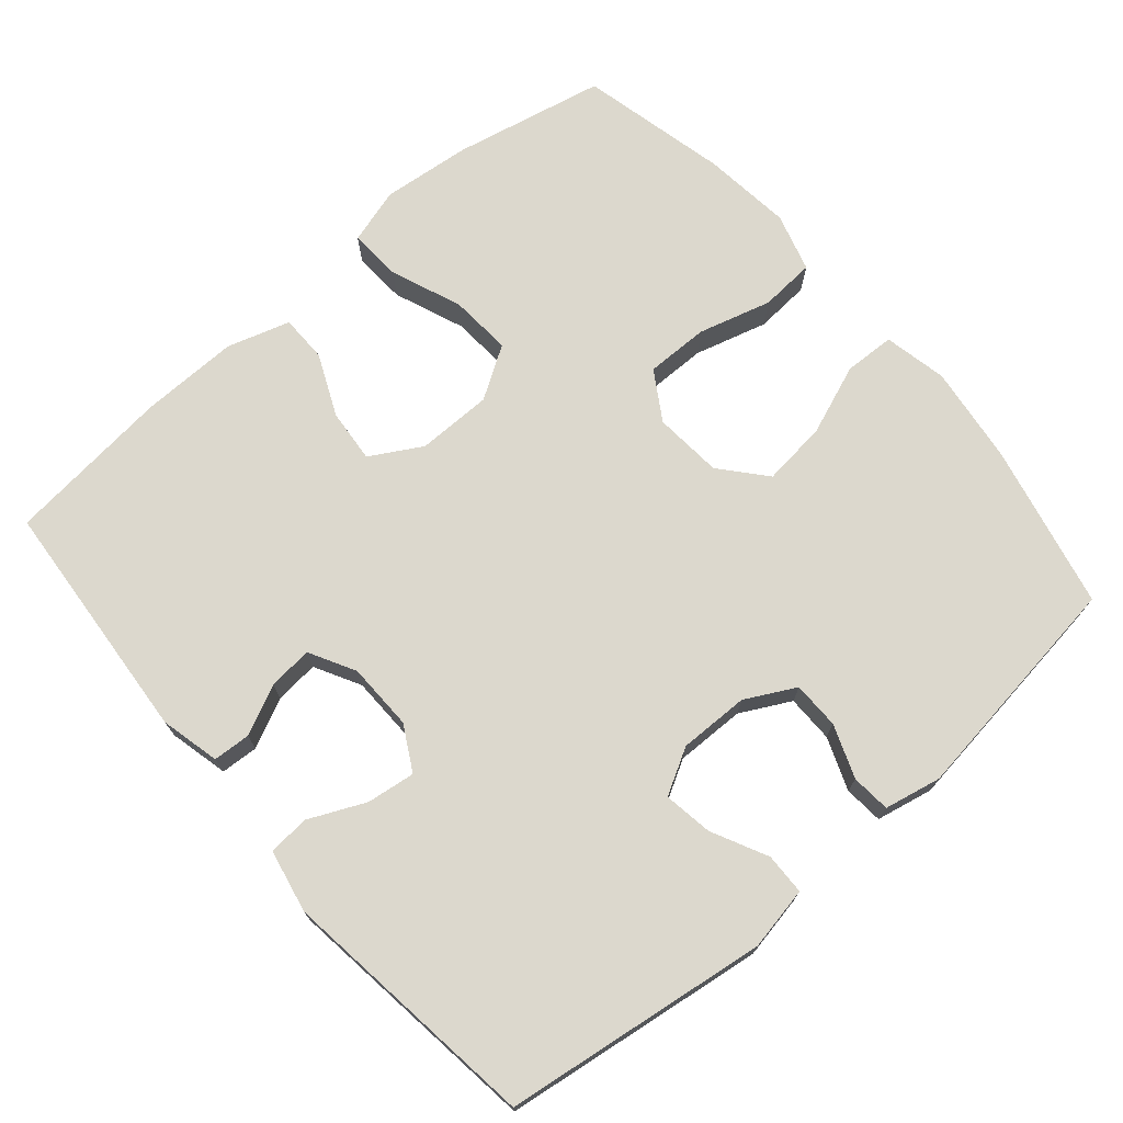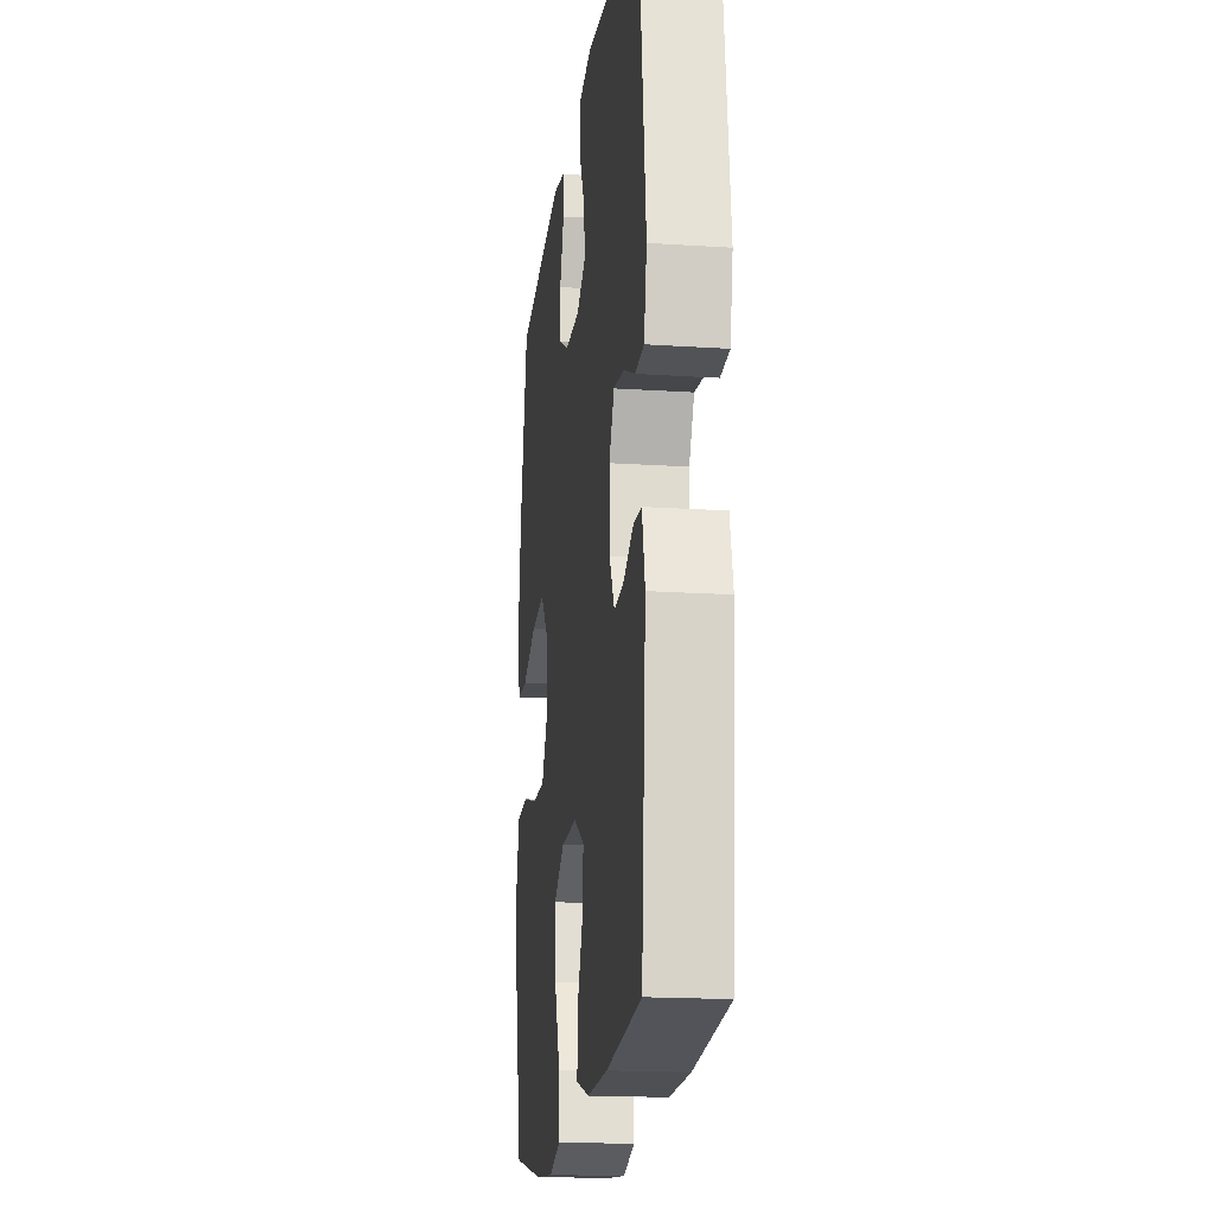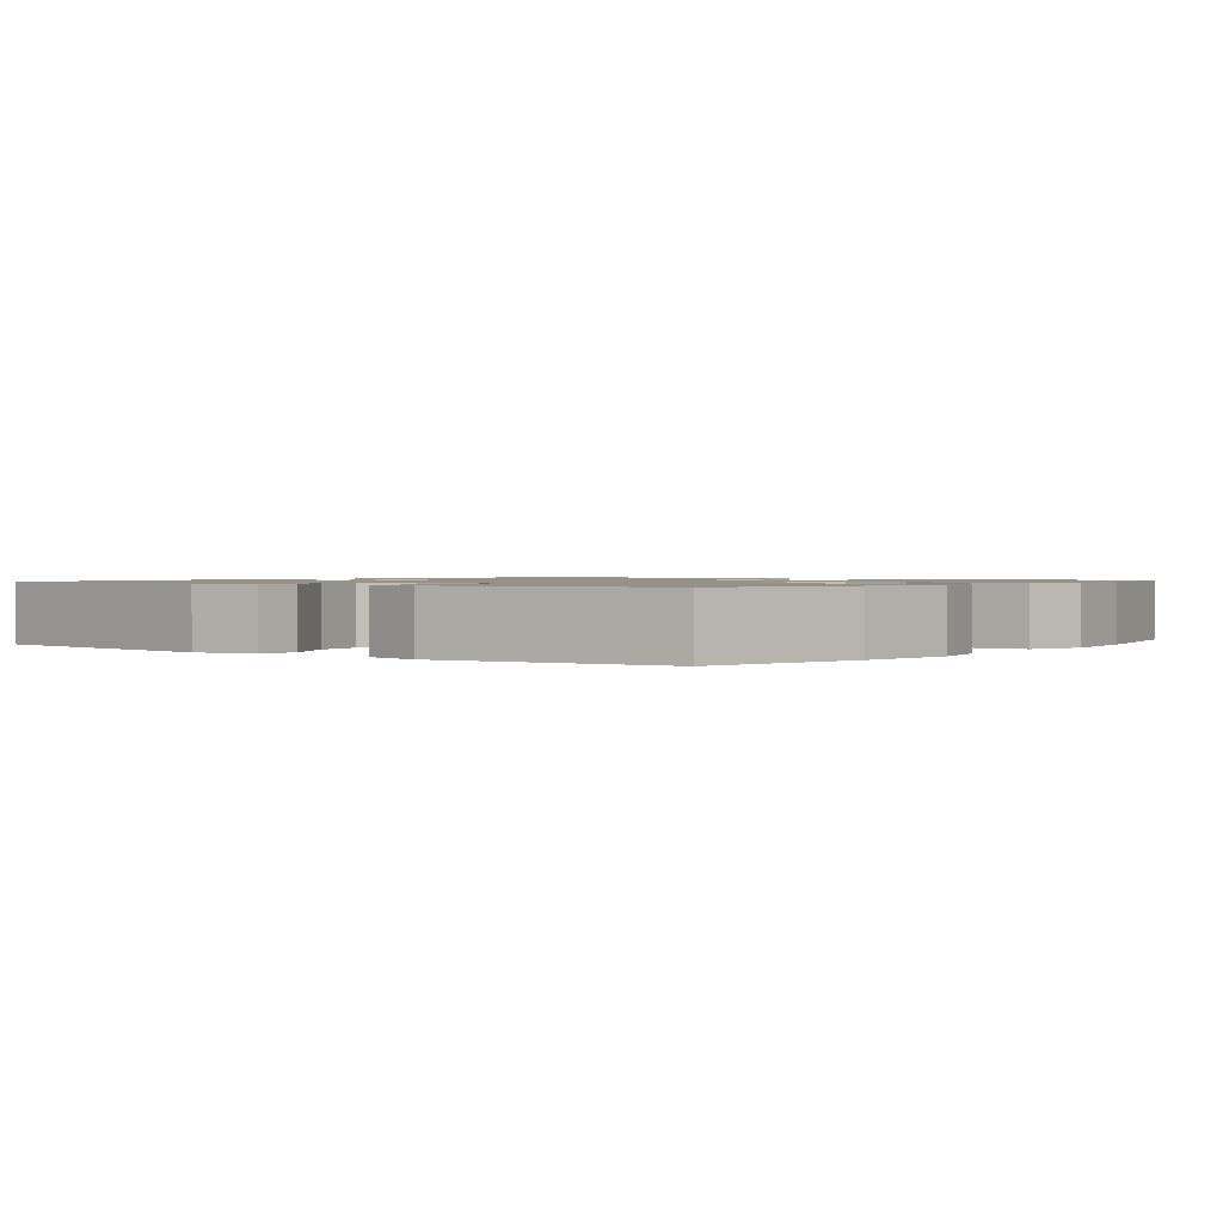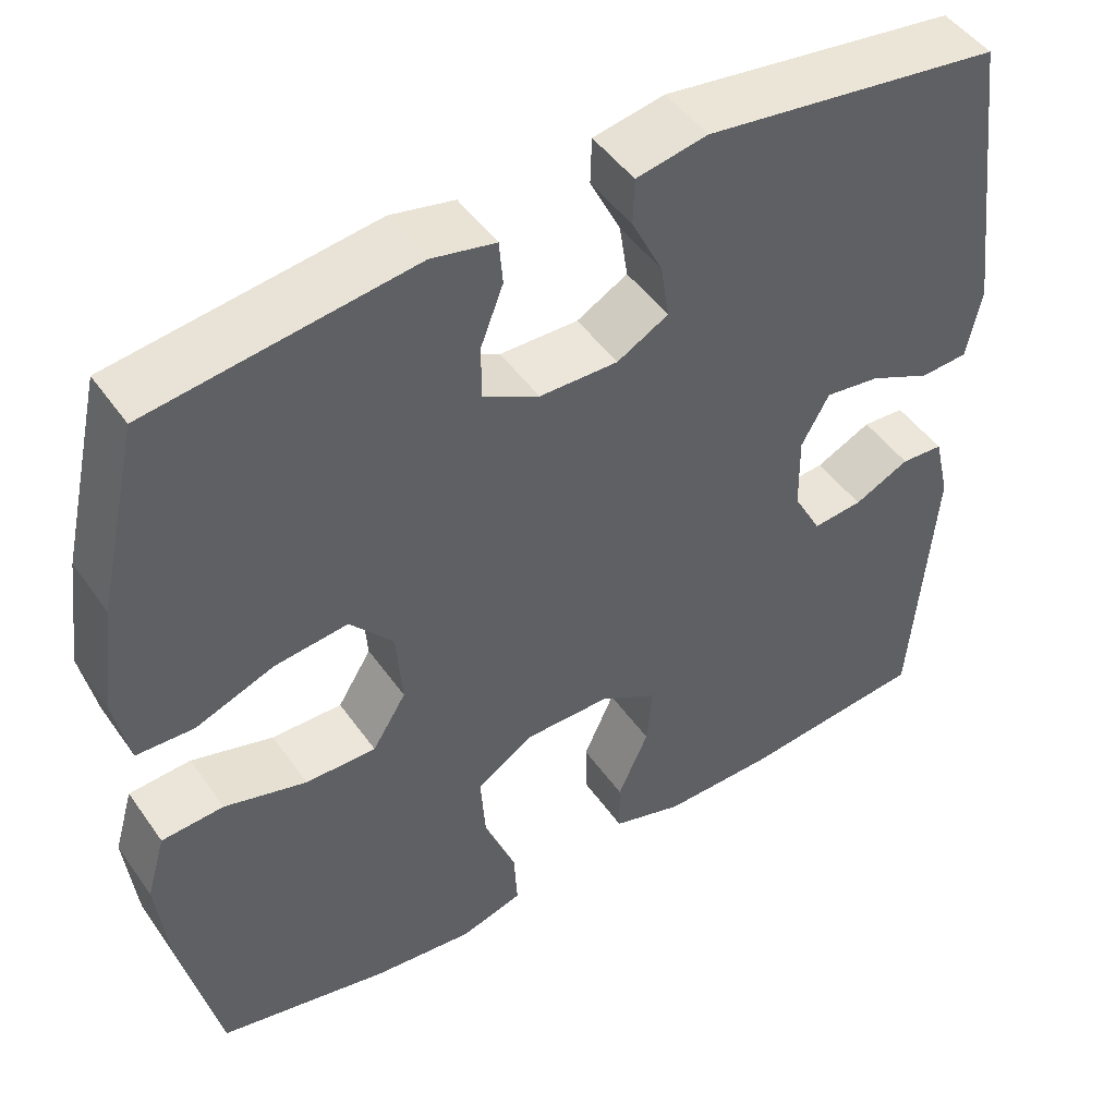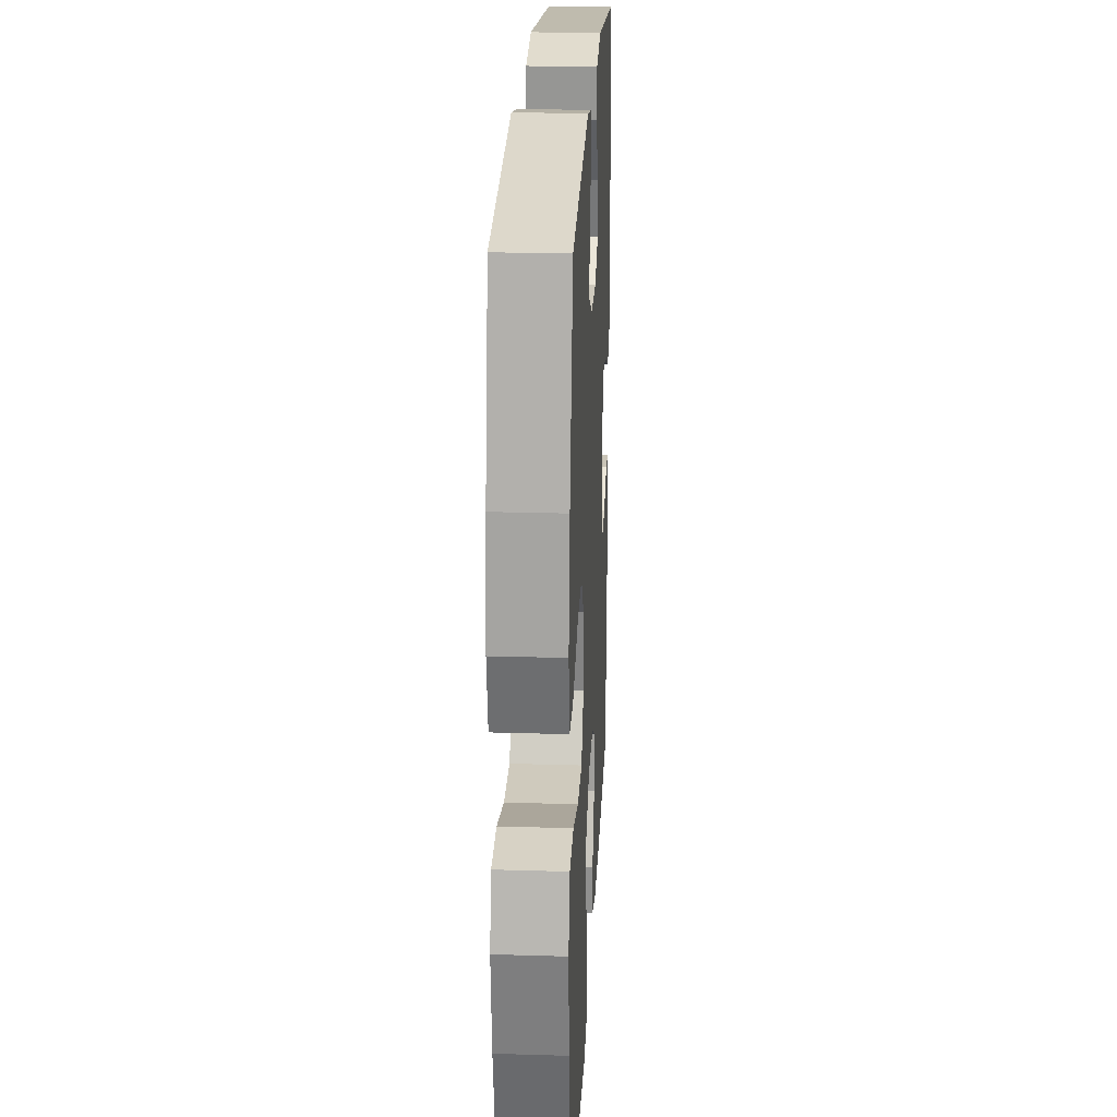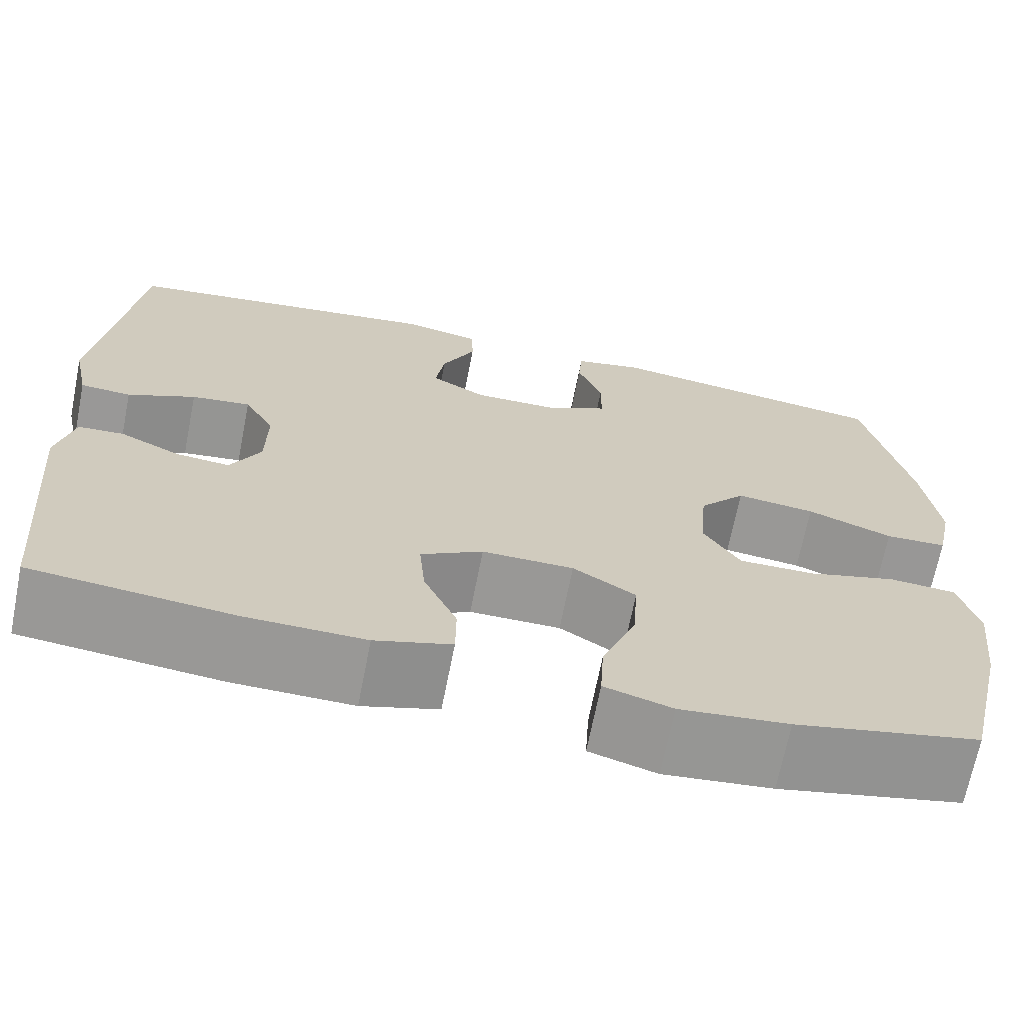
<metadata>
{"format":"obj","ext":"obj","renderer":"f3d","projection":"perspective","resolution":1024,"background":"white","views":[{"elev":72.6,"azim":-40.7,"up":"+Y"},{"elev":-18.0,"azim":-97.3,"up":"+Z"},{"elev":1.2,"azim":37.7,"up":"+Y"},{"elev":47.4,"azim":146.7,"up":"+Z"},{"elev":23.6,"azim":92.9,"up":"+Z"},{"elev":-68.5,"azim":-11.2,"up":"+Z"}]}
</metadata>
<code>
o path1164_path1164.001
v 0.1746 0.0375 0.5393
v 0.09666 0.0375 0.5229
v 0.09234 0.0375 0.4694
v 0.12 0.0375 0.3972
v 0.1197 0.0375 0.3322
v 0.05153 0.0375 0.2961
v -0.04401 0.0375 0.2946
v -0.1063 0.0375 0.3292
v -0.09597 0.0375 0.3965
v -0.05834 0.0375 0.4728
v -0.06 0.0375 0.5294
v -0.1468 0.0375 0.5458
v -0.5081 0.0375 0.4962
v -0.5526 0.0375 0.1395
v -0.5347 0.0375 0.05271
v -0.4775 0.0375 0.04902
v -0.4016 0.0375 0.08396
v -0.3353 0.0375 0.09289
v -0.3016 0.0375 0.03189
v -0.3031 0.0375 -0.05997
v -0.3371 0.0375 -0.1229
v -0.3975 0.0375 -0.1174
v -0.4649 0.0375 -0.08525
v -0.5164 0.0375 -0.08849
v -0.5356 0.0375 -0.1699
v -0.5081 0.0375 -0.5057
v -0.2823 0.0375 -0.529
v -0.1481 0.0375 -0.5307
v -0.06225 0.0375 -0.5043
v -0.06172 0.0375 -0.4395
v -0.09909 0.0375 -0.3566
v -0.1059 0.0375 -0.2833
v -0.03614 0.0375 -0.2431
v 0.06686 0.0375 -0.2434
v 0.1373 0.0375 -0.2876
v 0.1315 0.0375 -0.3725
v 0.0934 0.0375 -0.4688
v 0.08923 0.0375 -0.5409
v 0.1651 0.0375 -0.5632
v 0.287 0.0375 -0.5502
v 0.4936 0.0375 -0.5057
v 0.5406 0.0375 -0.303
v 0.5544 0.0375 -0.1816
v 0.5313 0.0375 -0.1021
v 0.4562 0.0375 -0.09717
v 0.3566 0.0375 -0.1252
v 0.2707 0.0375 -0.1263
v 0.2297 0.0375 -0.06021
v 0.2372 0.0375 0.03326
v 0.2896 0.0375 0.09441
v 0.3784 0.0375 0.08442
v 0.4745 0.0375 0.04794
v 0.5437 0.0375 0.05052
v 0.5618 0.0375 0.1372
v 0.5444 0.0375 0.2714
v 0.4936 0.0375 0.4962
v 0.1746 -0.0375 0.5393
v 0.09666 -0.0375 0.5229
v 0.09234 -0.0375 0.4694
v 0.12 -0.0375 0.3972
v 0.1197 -0.0375 0.3322
v 0.05153 -0.0375 0.2961
v -0.04401 -0.0375 0.2946
v -0.1063 -0.0375 0.3292
v -0.09597 -0.0375 0.3965
v -0.05834 -0.0375 0.4728
v -0.06 -0.0375 0.5294
v -0.1468 -0.0375 0.5458
v -0.5081 -0.0375 0.4962
v -0.5526 -0.0375 0.1395
v -0.5347 -0.0375 0.05271
v -0.4775 -0.0375 0.04902
v -0.4016 -0.0375 0.08396
v -0.3353 -0.0375 0.09289
v -0.3016 -0.0375 0.03189
v -0.3031 -0.0375 -0.05997
v -0.3371 -0.0375 -0.1229
v -0.3975 -0.0375 -0.1174
v -0.4649 -0.0375 -0.08525
v -0.5164 -0.0375 -0.08849
v -0.5356 -0.0375 -0.1699
v -0.5081 -0.0375 -0.5057
v -0.2823 -0.0375 -0.529
v -0.1481 -0.0375 -0.5307
v -0.06225 -0.0375 -0.5043
v -0.06172 -0.0375 -0.4395
v -0.09909 -0.0375 -0.3566
v -0.1059 -0.0375 -0.2833
v -0.03614 -0.0375 -0.2431
v 0.06686 -0.0375 -0.2434
v 0.1373 -0.0375 -0.2876
v 0.1315 -0.0375 -0.3725
v 0.0934 -0.0375 -0.4688
v 0.08923 -0.0375 -0.5409
v 0.1651 -0.0375 -0.5632
v 0.287 -0.0375 -0.5502
v 0.4936 -0.0375 -0.5057
v 0.5406 -0.0375 -0.303
v 0.5544 -0.0375 -0.1816
v 0.5313 -0.0375 -0.1021
v 0.4562 -0.0375 -0.09717
v 0.3566 -0.0375 -0.1252
v 0.2707 -0.0375 -0.1263
v 0.2297 -0.0375 -0.06021
v 0.2372 -0.0375 0.03326
v 0.2896 -0.0375 0.09441
v 0.3784 -0.0375 0.08442
v 0.4745 -0.0375 0.04794
v 0.5437 -0.0375 0.05052
v 0.5618 -0.0375 0.1372
v 0.5444 -0.0375 0.2714
v 0.4936 -0.0375 0.4962
v 0.5437 0.0375 0.05052
v 0.5437 0.0375 0.05052
v 0.5618 0.0375 0.1372
v 0.5444 0.0375 0.2714
v 0.5406 0.0375 -0.303
v 0.5544 0.0375 -0.1816
v 0.5313 0.0375 -0.1021
v 0.5313 0.0375 -0.1021
v 0.4745 0.0375 0.04794
v 0.4562 0.0375 -0.09717
v 0.4936 0.0375 -0.5057
v 0.4936 0.0375 -0.5057
v 0.4936 0.0375 0.4962
v 0.4936 0.0375 0.4962
v 0.3784 0.0375 0.08442
v 0.3566 0.0375 -0.1252
v 0.287 0.0375 -0.5502
v 0.2896 0.0375 0.09441
v 0.2707 0.0375 -0.1263
v 0.1746 0.0375 0.5393
v 0.2372 0.0375 0.03326
v 0.1651 0.0375 -0.5632
v 0.2297 0.0375 -0.06021
v 0.09666 0.0375 0.5229
v 0.09666 0.0375 0.5229
v 0.08923 0.0375 -0.5409
v 0.08923 0.0375 -0.5409
v 0.1373 0.0375 -0.2876
v 0.1373 0.0375 -0.2876
v 0.1315 0.0375 -0.3725
v 0.06686 0.0375 -0.2434
v 0.12 0.0375 0.3972
v 0.1197 0.0375 0.3322
v 0.1197 0.0375 0.3322
v 0.0934 0.0375 -0.4688
v 0.09234 0.0375 0.4694
v 0.05153 0.0375 0.2961
v -0.03614 0.0375 -0.2431
v -0.04401 0.0375 0.2946
v -0.1059 0.0375 -0.2833
v -0.1059 0.0375 -0.2833
v -0.1063 0.0375 0.3292
v -0.1063 0.0375 0.3292
v -0.09597 0.0375 0.3965
v -0.05834 0.0375 0.4728
v -0.06 0.0375 0.5294
v -0.06 0.0375 0.5294
v -0.1468 0.0375 0.5458
v -0.06225 0.0375 -0.5043
v -0.06225 0.0375 -0.5043
v -0.06172 0.0375 -0.4395
v -0.09909 0.0375 -0.3566
v -0.1481 0.0375 -0.5307
v -0.2823 0.0375 -0.529
v -0.3016 0.0375 0.03189
v -0.3031 0.0375 -0.05997
v -0.3353 0.0375 0.09289
v -0.3353 0.0375 0.09289
v -0.3371 0.0375 -0.1229
v -0.3371 0.0375 -0.1229
v -0.4016 0.0375 0.08396
v -0.3975 0.0375 -0.1174
v -0.4649 0.0375 -0.08525
v -0.4775 0.0375 0.04902
v -0.5081 0.0375 -0.5057
v -0.5081 0.0375 -0.5057
v -0.5164 0.0375 -0.08849
v -0.5164 0.0375 -0.08849
v -0.5347 0.0375 0.05271
v -0.5347 0.0375 0.05271
v -0.5081 0.0375 0.4962
v -0.5081 0.0375 0.4962
v -0.5356 0.0375 -0.1699
v -0.5526 0.0375 0.1395
v 0.5437 -0.0375 0.05052
v 0.5437 -0.0375 0.05052
v 0.5618 -0.0375 0.1372
v 0.5444 -0.0375 0.2714
v 0.5406 -0.0375 -0.303
v 0.5544 -0.0375 -0.1816
v 0.5313 -0.0375 -0.1021
v 0.5313 -0.0375 -0.1021
v 0.4745 -0.0375 0.04794
v 0.4562 -0.0375 -0.09717
v 0.4936 -0.0375 -0.5057
v 0.4936 -0.0375 -0.5057
v 0.4936 -0.0375 0.4962
v 0.4936 -0.0375 0.4962
v 0.3784 -0.0375 0.08442
v 0.3566 -0.0375 -0.1252
v 0.287 -0.0375 -0.5502
v 0.2896 -0.0375 0.09441
v 0.2707 -0.0375 -0.1263
v 0.1746 -0.0375 0.5393
v 0.2372 -0.0375 0.03326
v 0.1651 -0.0375 -0.5632
v 0.2297 -0.0375 -0.06021
v 0.09666 -0.0375 0.5229
v 0.09666 -0.0375 0.5229
v 0.08923 -0.0375 -0.5409
v 0.08923 -0.0375 -0.5409
v 0.1373 -0.0375 -0.2876
v 0.1373 -0.0375 -0.2876
v 0.1315 -0.0375 -0.3725
v 0.06686 -0.0375 -0.2434
v 0.12 -0.0375 0.3972
v 0.1197 -0.0375 0.3322
v 0.1197 -0.0375 0.3322
v 0.0934 -0.0375 -0.4688
v 0.09234 -0.0375 0.4694
v 0.05153 -0.0375 0.2961
v -0.03614 -0.0375 -0.2431
v -0.04401 -0.0375 0.2946
v -0.1059 -0.0375 -0.2833
v -0.1059 -0.0375 -0.2833
v -0.1063 -0.0375 0.3292
v -0.1063 -0.0375 0.3292
v -0.09597 -0.0375 0.3965
v -0.05834 -0.0375 0.4728
v -0.06 -0.0375 0.5294
v -0.06 -0.0375 0.5294
v -0.1468 -0.0375 0.5458
v -0.06225 -0.0375 -0.5043
v -0.06225 -0.0375 -0.5043
v -0.06172 -0.0375 -0.4395
v -0.09909 -0.0375 -0.3566
v -0.1481 -0.0375 -0.5307
v -0.2823 -0.0375 -0.529
v -0.3016 -0.0375 0.03189
v -0.3031 -0.0375 -0.05997
v -0.3353 -0.0375 0.09289
v -0.3353 -0.0375 0.09289
v -0.3371 -0.0375 -0.1229
v -0.3371 -0.0375 -0.1229
v -0.4016 -0.0375 0.08396
v -0.3975 -0.0375 -0.1174
v -0.4649 -0.0375 -0.08525
v -0.4775 -0.0375 0.04902
v -0.5081 -0.0375 -0.5057
v -0.5081 -0.0375 -0.5057
v -0.5164 -0.0375 -0.08849
v -0.5164 -0.0375 -0.08849
v -0.5347 -0.0375 0.05271
v -0.5347 -0.0375 0.05271
v -0.5081 -0.0375 0.4962
v -0.5081 -0.0375 0.4962
v -0.5356 -0.0375 -0.1699
v -0.5526 -0.0375 0.1395
f 247 243 257
f 192 202 191
f 217 209 224
f 218 206 222
f 202 192 196
f 222 206 210
f 189 195 187
f 190 201 189
f 234 231 232
f 197 191 203
f 224 209 207
f 251 248 259
f 257 230 234
f 214 205 217
f 207 204 223
f 237 239 235
f 250 260 255
f 224 207 225
f 191 202 214
f 203 191 216
f 260 247 257
f 221 208 216
f 223 204 219
f 243 225 228
f 219 199 218
f 212 208 221
f 247 260 250
f 226 242 245
f 228 230 257
f 204 190 219
f 201 195 189
f 224 242 226
f 216 191 214
f 238 226 240
f 225 207 223
f 259 248 249
f 243 228 257
f 199 219 190
f 224 241 242
f 241 225 243
f 240 245 251
f 224 225 241
f 208 203 216
f 245 248 251
f 196 192 193
f 259 249 253
f 217 205 209
f 205 214 202
f 238 239 237
f 218 199 206
f 239 238 240
f 240 226 245
f 234 230 231
f 190 204 201
f 114 54 110 188
f 54 55 111 110
f 42 43 99 98
f 43 120 194 99
f 52 53 109 108
f 44 45 101 100
f 124 42 98 198
f 55 126 200 111
f 51 52 108 107
f 45 46 102 101
f 40 41 97 96
f 50 51 107 106
f 46 47 103 102
f 56 1 57 112
f 49 50 106 105
f 39 40 96 95
f 47 48 104 103
f 48 49 105 104
f 1 137 211 57
f 139 39 95 213
f 141 36 92 215
f 34 35 91 90
f 4 146 220 60
f 37 38 94 93
f 36 37 93 92
f 3 4 60 59
f 2 3 59 58
f 5 6 62 61
f 33 34 90 89
f 6 7 63 62
f 153 33 89 227
f 7 155 229 63
f 9 10 66 65
f 10 159 233 66
f 11 12 68 67
f 162 30 86 236
f 30 31 87 86
f 28 29 85 84
f 8 9 65 64
f 31 32 88 87
f 27 28 84 83
f 19 20 76 75
f 170 19 75 244
f 20 172 246 76
f 17 18 74 73
f 21 22 78 77
f 22 23 79 78
f 16 17 73 72
f 178 27 83 252
f 23 180 254 79
f 182 16 72 256
f 12 184 258 68
f 24 25 81 80
f 25 26 82 81
f 14 15 71 70
f 13 14 70 69
f 173 183 169
f 118 117 128
f 143 150 135
f 144 148 132
f 128 122 118
f 148 136 132
f 115 113 121
f 116 115 127
f 160 158 157
f 123 129 117
f 150 133 135
f 177 185 174
f 183 160 156
f 140 143 131
f 133 149 130
f 163 161 165
f 176 181 186
f 150 151 133
f 117 140 128
f 129 142 117
f 186 183 173
f 147 142 134
f 149 145 130
f 169 154 151
f 145 144 125
f 138 147 134
f 173 176 186
f 152 171 168
f 154 183 156
f 130 145 116
f 127 115 121
f 150 152 168
f 142 140 117
f 164 166 152
f 151 149 133
f 185 175 174
f 169 183 154
f 125 116 145
f 150 168 167
f 167 169 151
f 166 177 171
f 150 167 151
f 134 142 129
f 171 177 174
f 122 119 118
f 185 179 175
f 143 135 131
f 131 128 140
f 164 163 165
f 144 132 125
f 165 166 164
f 166 171 152
f 160 157 156
f 116 127 130

</code>
